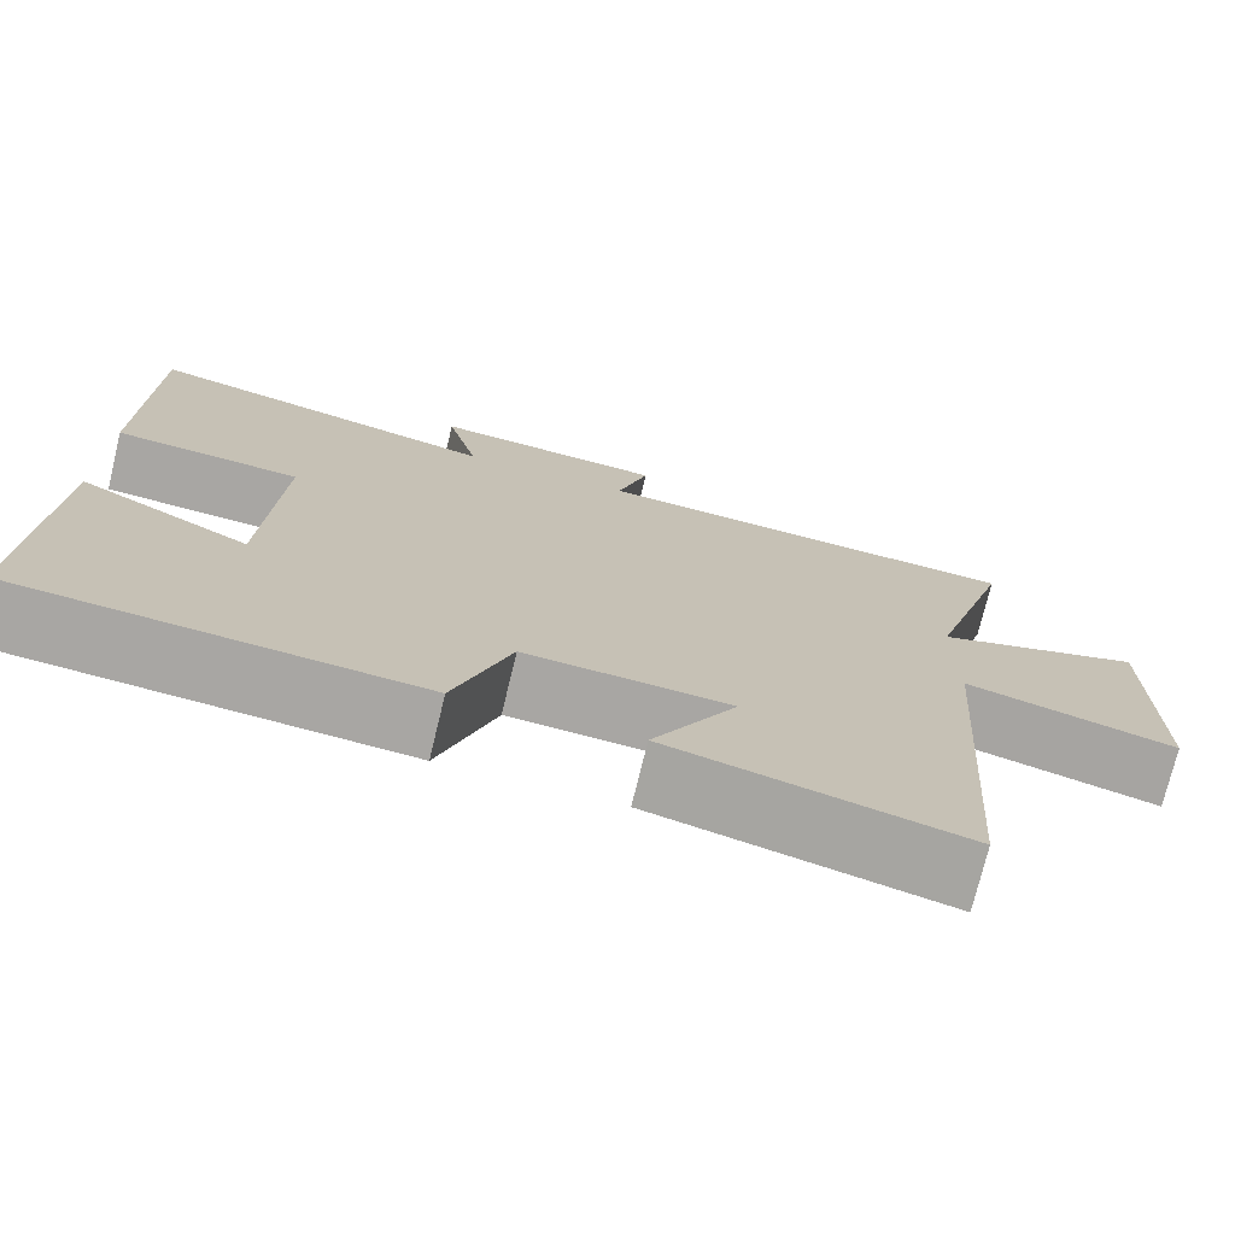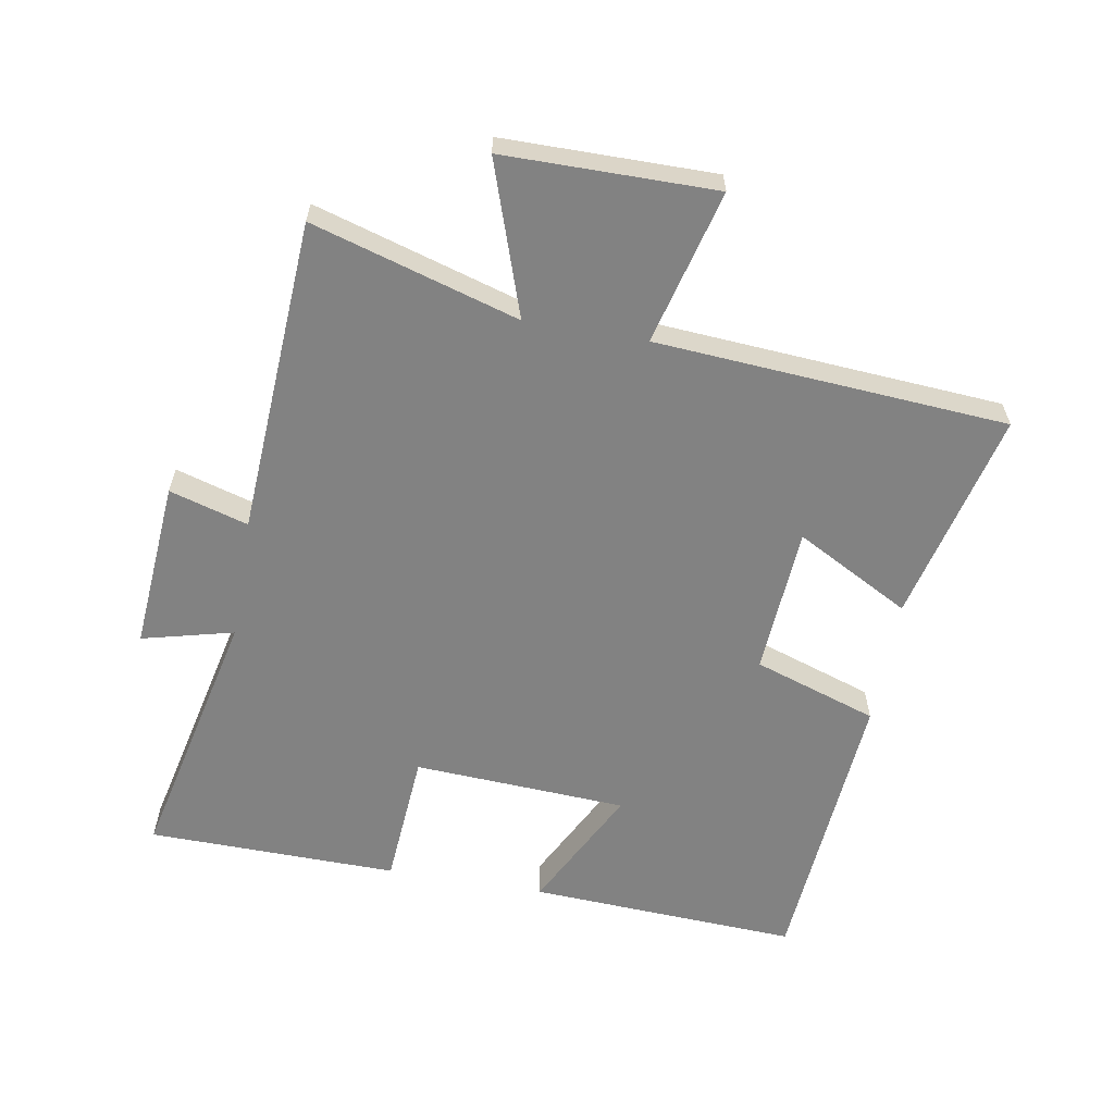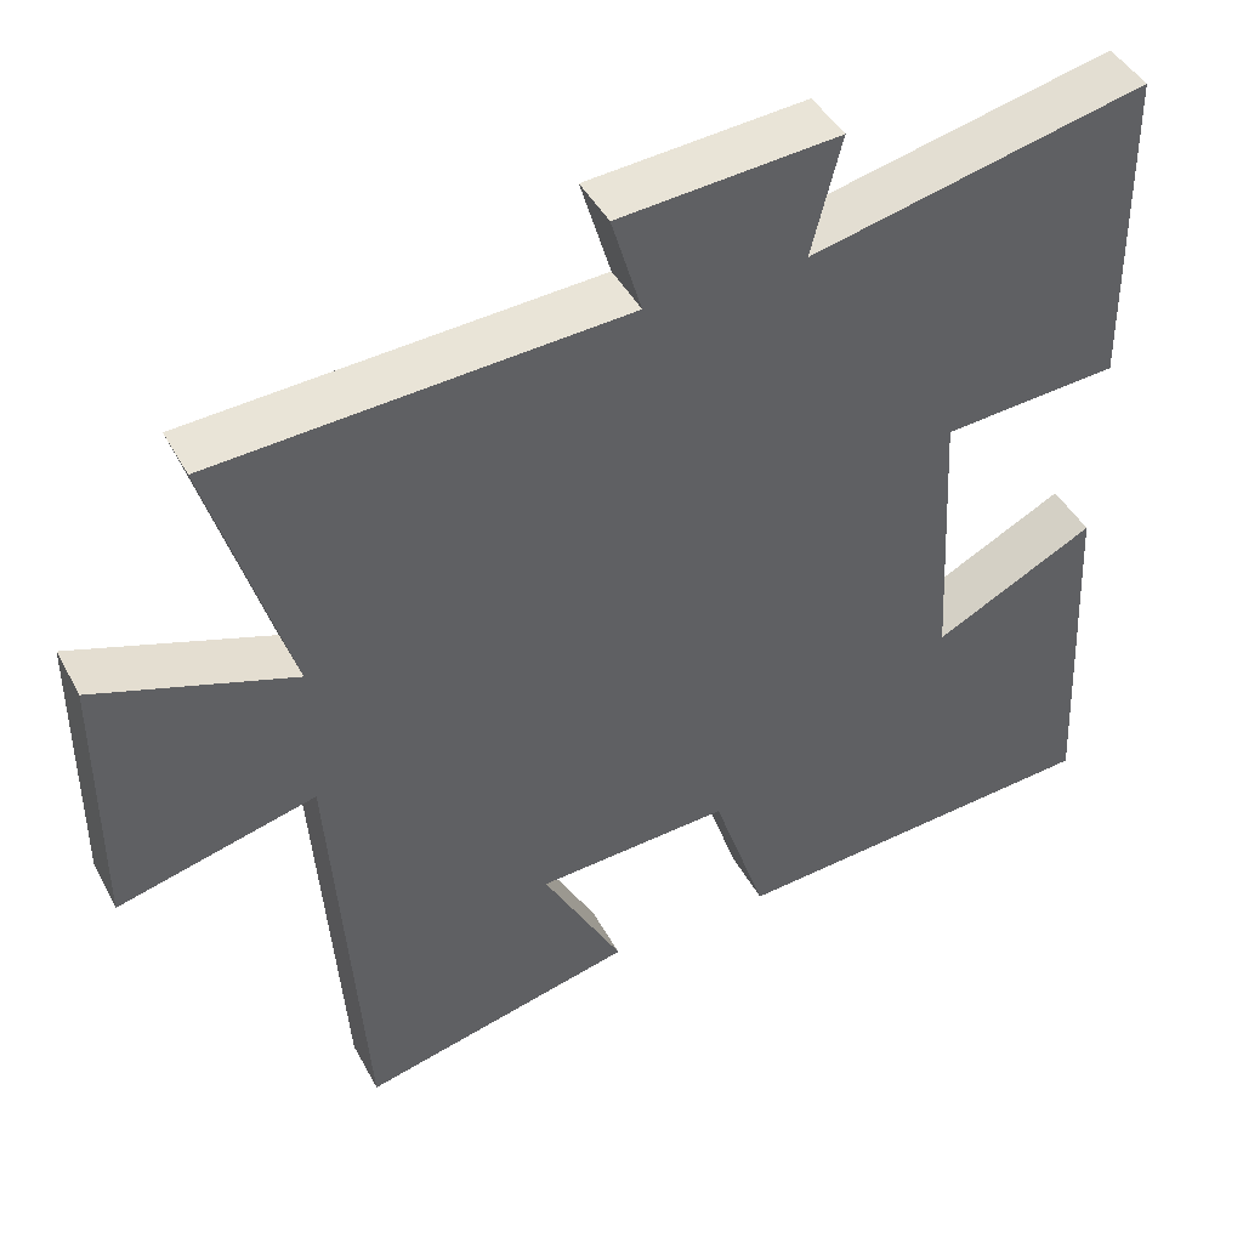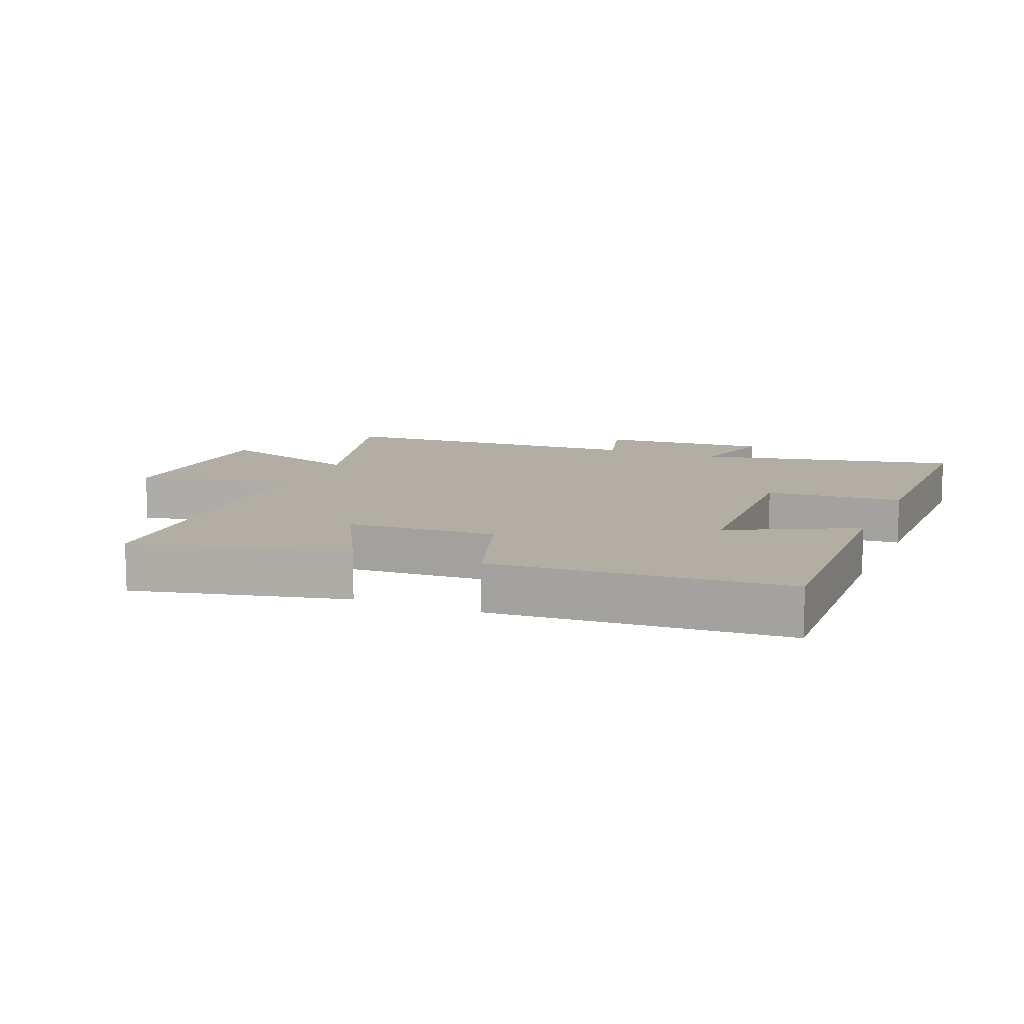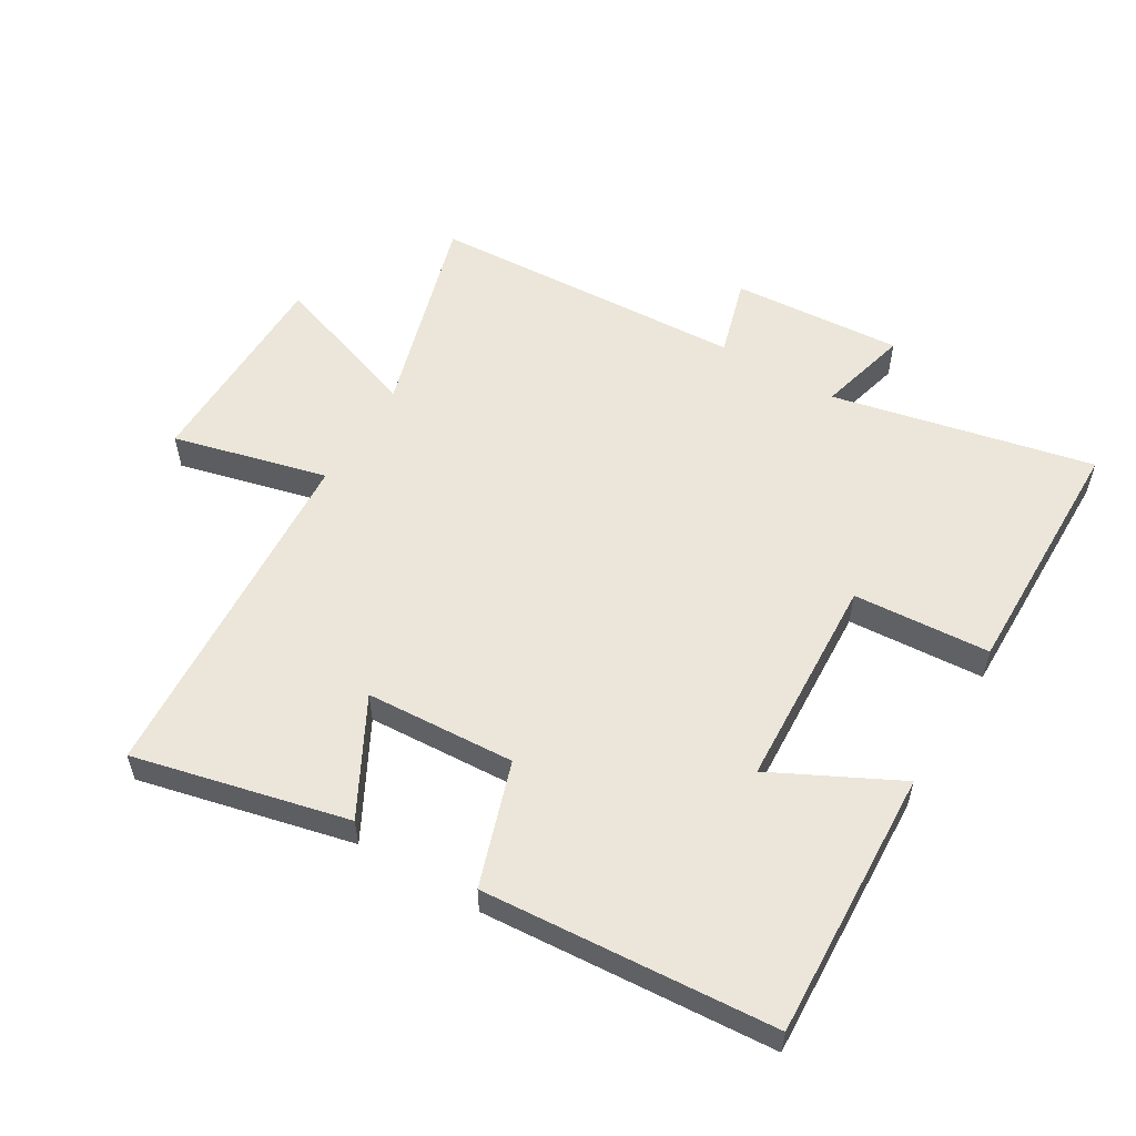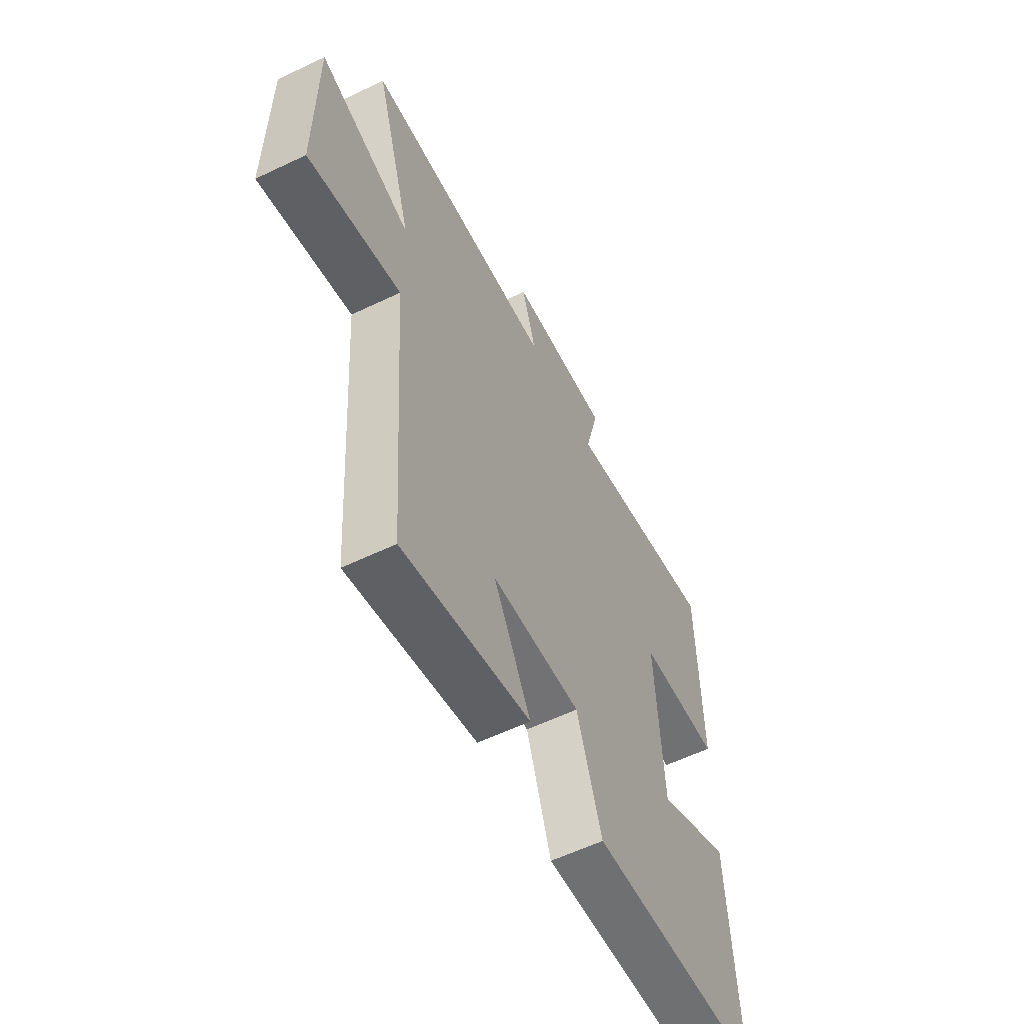
<metadata>
{"format":"obj","ext":"obj","renderer":"f3d","projection":"perspective","resolution":1024,"background":"white","views":[{"elev":-74.1,"azim":-13.6,"up":"+Z"},{"elev":-60.7,"azim":80.0,"up":"+Y"},{"elev":44.2,"azim":153.3,"up":"+Z"},{"elev":10.9,"azim":-157.1,"up":"+Y"},{"elev":55.9,"azim":-148.9,"up":"+Y"},{"elev":-58.6,"azim":116.3,"up":"+Z"}]}
</metadata>
<code>
v -0.521 0.07 -0.466
v -0.5 0.07 -0.047
v -0.306 0.07 -0.146
v -0.288 0.07 0.186
v -0.5 0.07 0.201
v -0.494 0.07 0.59
v -0.089 0.07 0.5
v -0.125 0.07 0.642
v 0.139 0.07 0.622
v 0.103 0.07 0.5
v 0.595 0.07 0.472
v 0.5 0.07 0.152
v 0.737 0.07 0.233
v 0.739 0.07 -0.095
v 0.5 0.07 -0.034
v 0.462 0.07 -0.579
v 0.131 0.07 -0.5
v 0.227 0.07 -0.322
v -0.005 0.07 -0.308
v -0.069 0.07 -0.5
v -0.521 0 -0.466
v -0.5 0 -0.047
v -0.306 0 -0.146
v -0.288 0 0.186
v -0.5 0 0.201
v -0.494 0 0.59
v -0.089 0 0.5
v -0.125 0 0.642
v 0.139 0 0.622
v 0.103 0 0.5
v 0.595 0 0.472
v 0.5 0 0.152
v 0.737 0 0.233
v 0.739 0 -0.095
v 0.5 0 -0.034
v 0.462 0 -0.579
v 0.131 0 -0.5
v 0.227 0 -0.322
v -0.005 0 -0.308
v -0.069 0 -0.5
f 19 20 1 2
f 15 16 17 18
f 15 18 19
f 12 13 14 15
f 12 15 19
f 10 11 12 19
f 7 8 9 10
f 7 10 19
f 4 5 6 7
f 3 4 7 19
f 2 3 19
f 22 21 40 39
f 38 37 36 35
f 39 38 35
f 35 34 33 32
f 39 35 32
f 39 32 31 30
f 30 29 28 27
f 39 30 27
f 27 26 25 24
f 39 27 24 23
f 39 23 22
f 1 21 22 2
f 2 22 23 3
f 3 23 24 4
f 4 24 25 5
f 5 25 26 6
f 6 26 27 7
f 7 27 28 8
f 8 28 29 9
f 9 29 30 10
f 10 30 31 11
f 11 31 32 12
f 12 32 33 13
f 13 33 34 14
f 14 34 35 15
f 15 35 36 16
f 16 36 37 17
f 17 37 38 18
f 18 38 39 19
f 19 39 40 20
f 20 40 21 1

</code>
